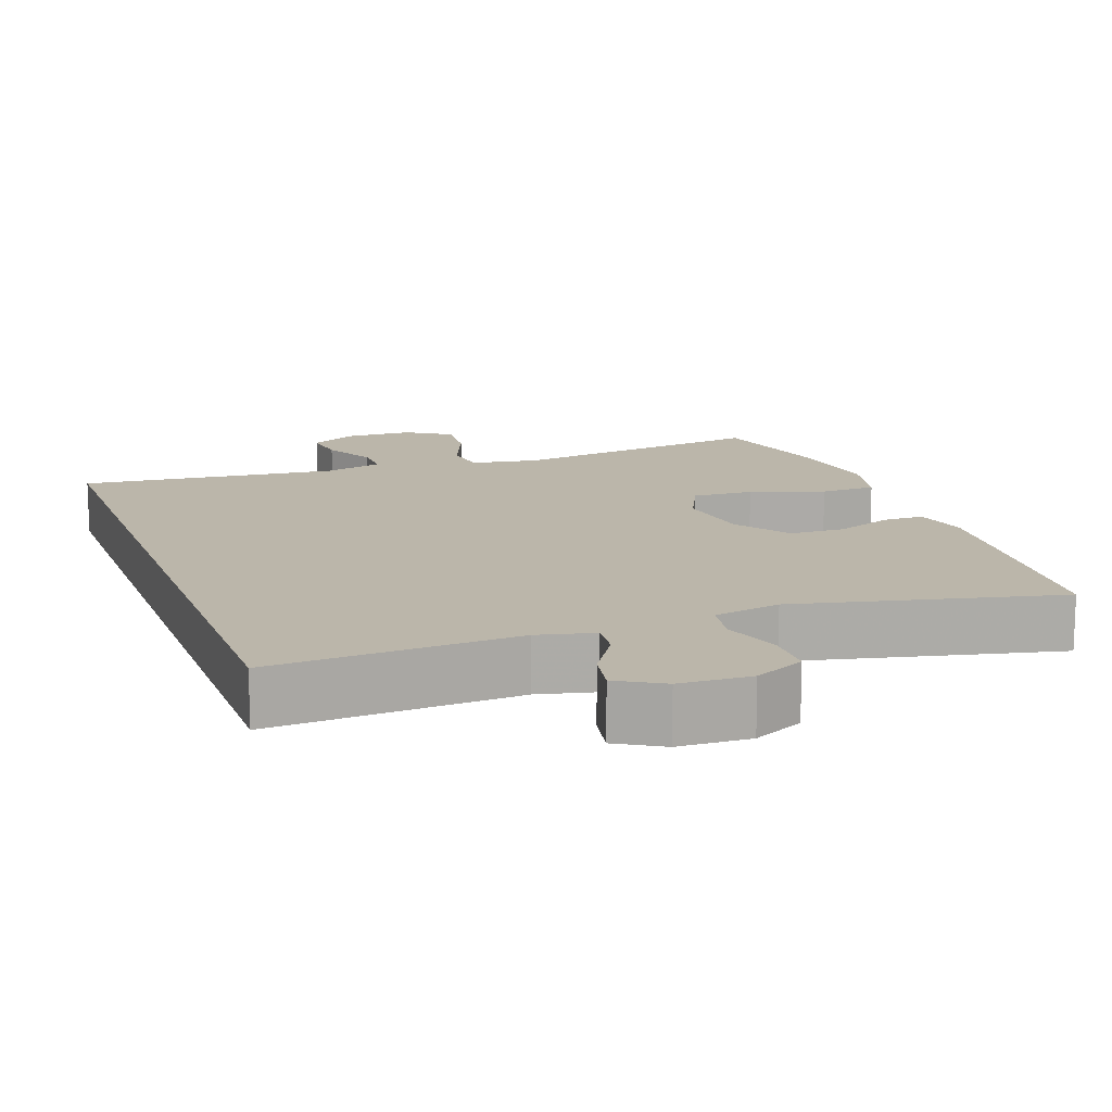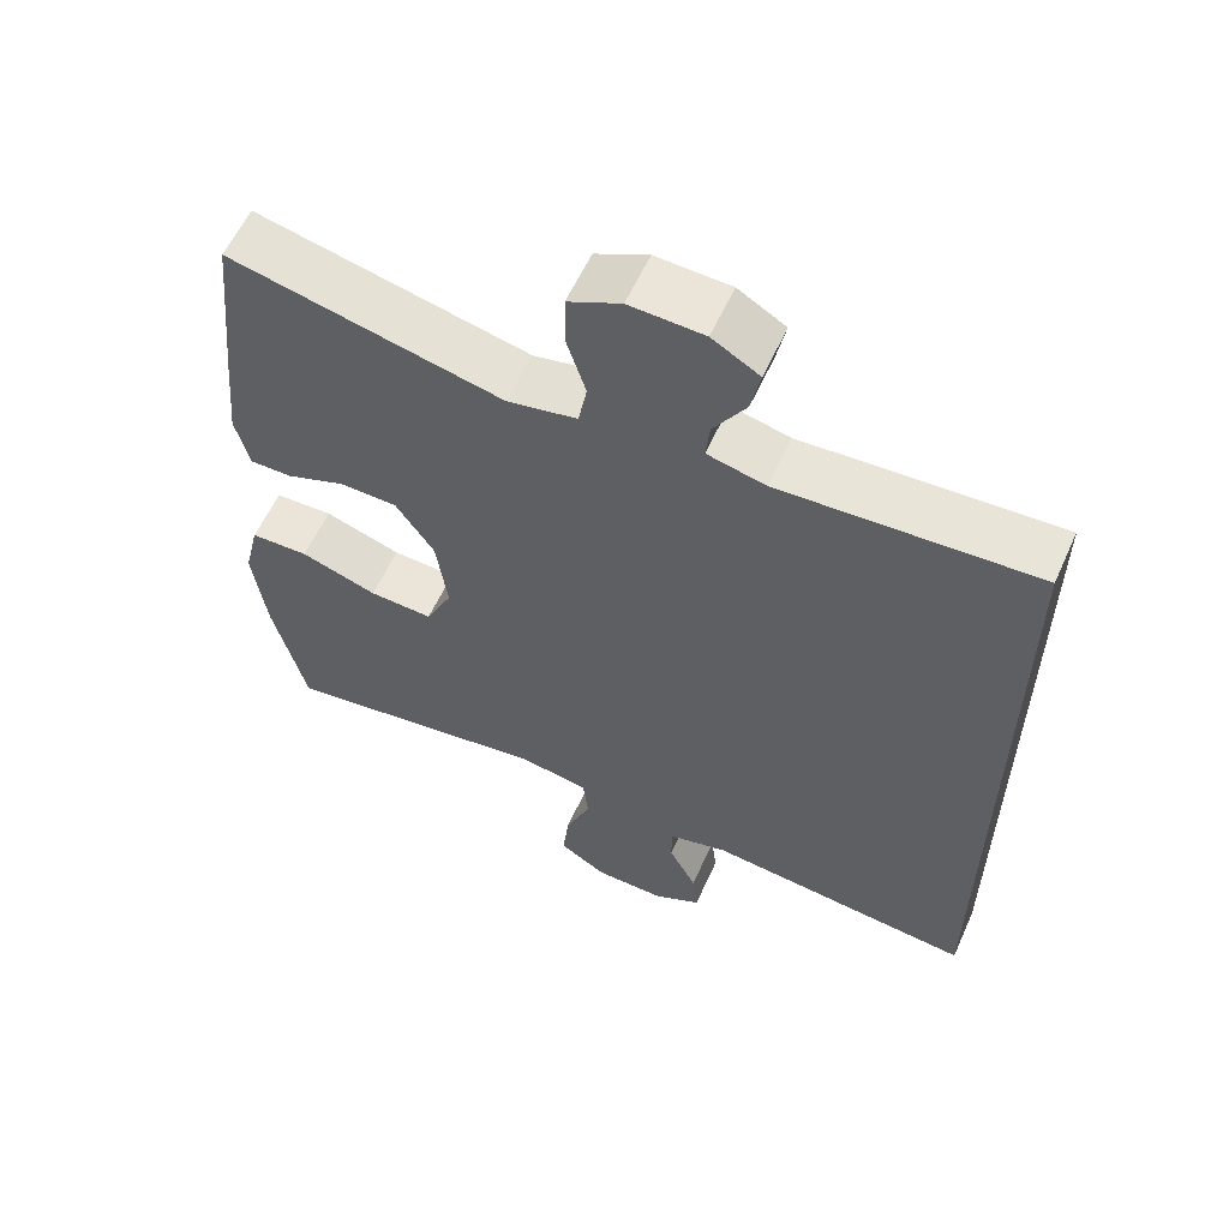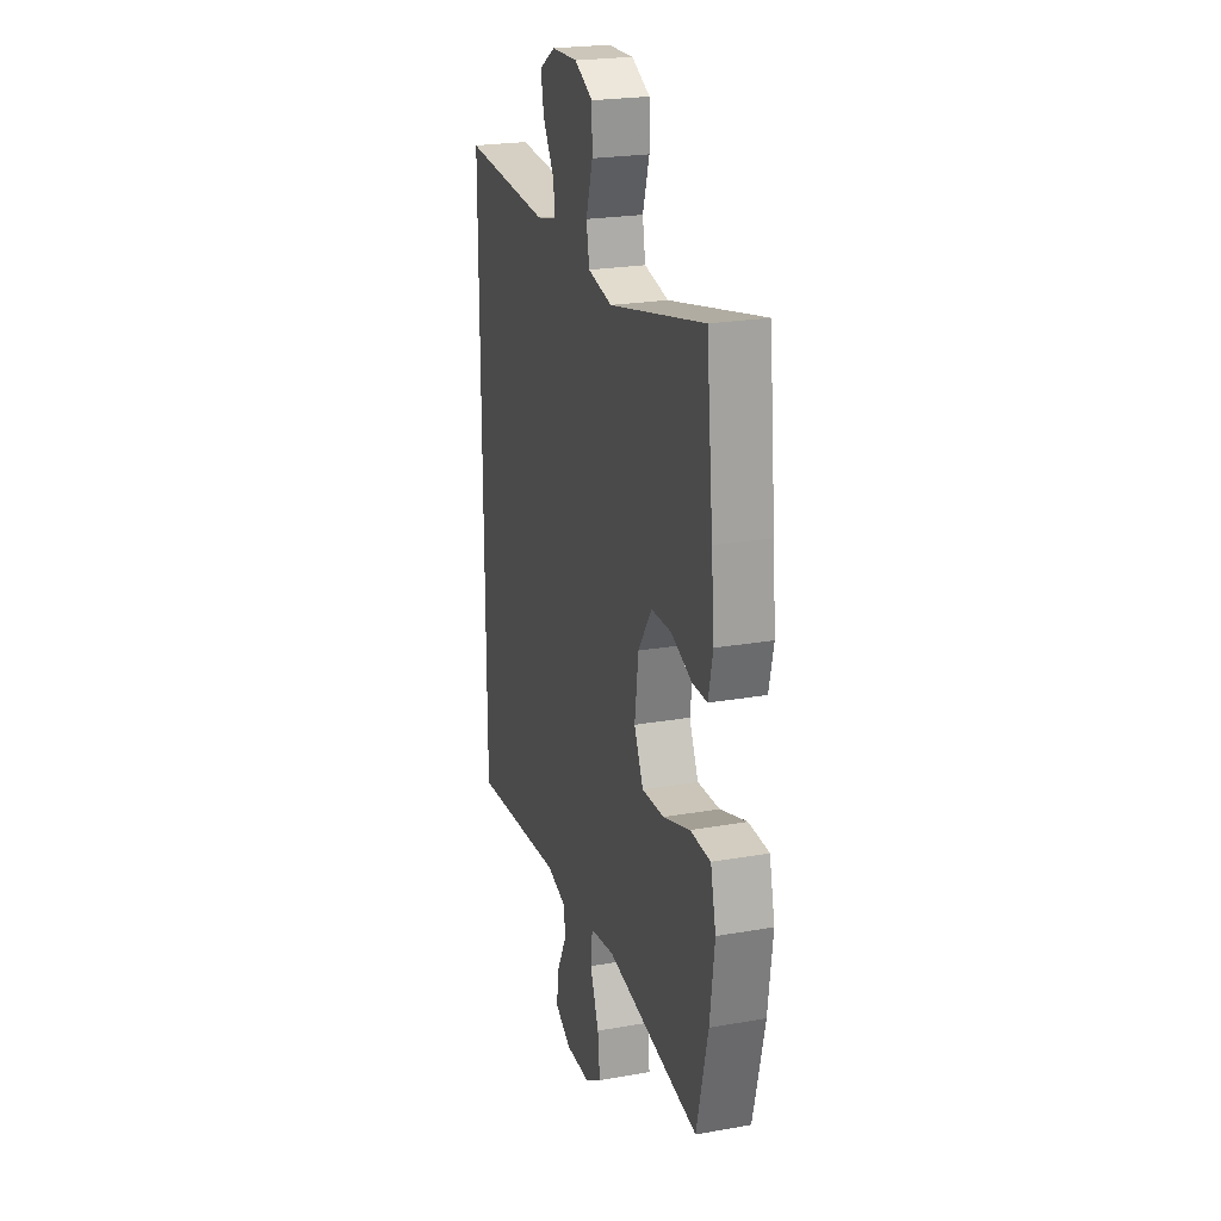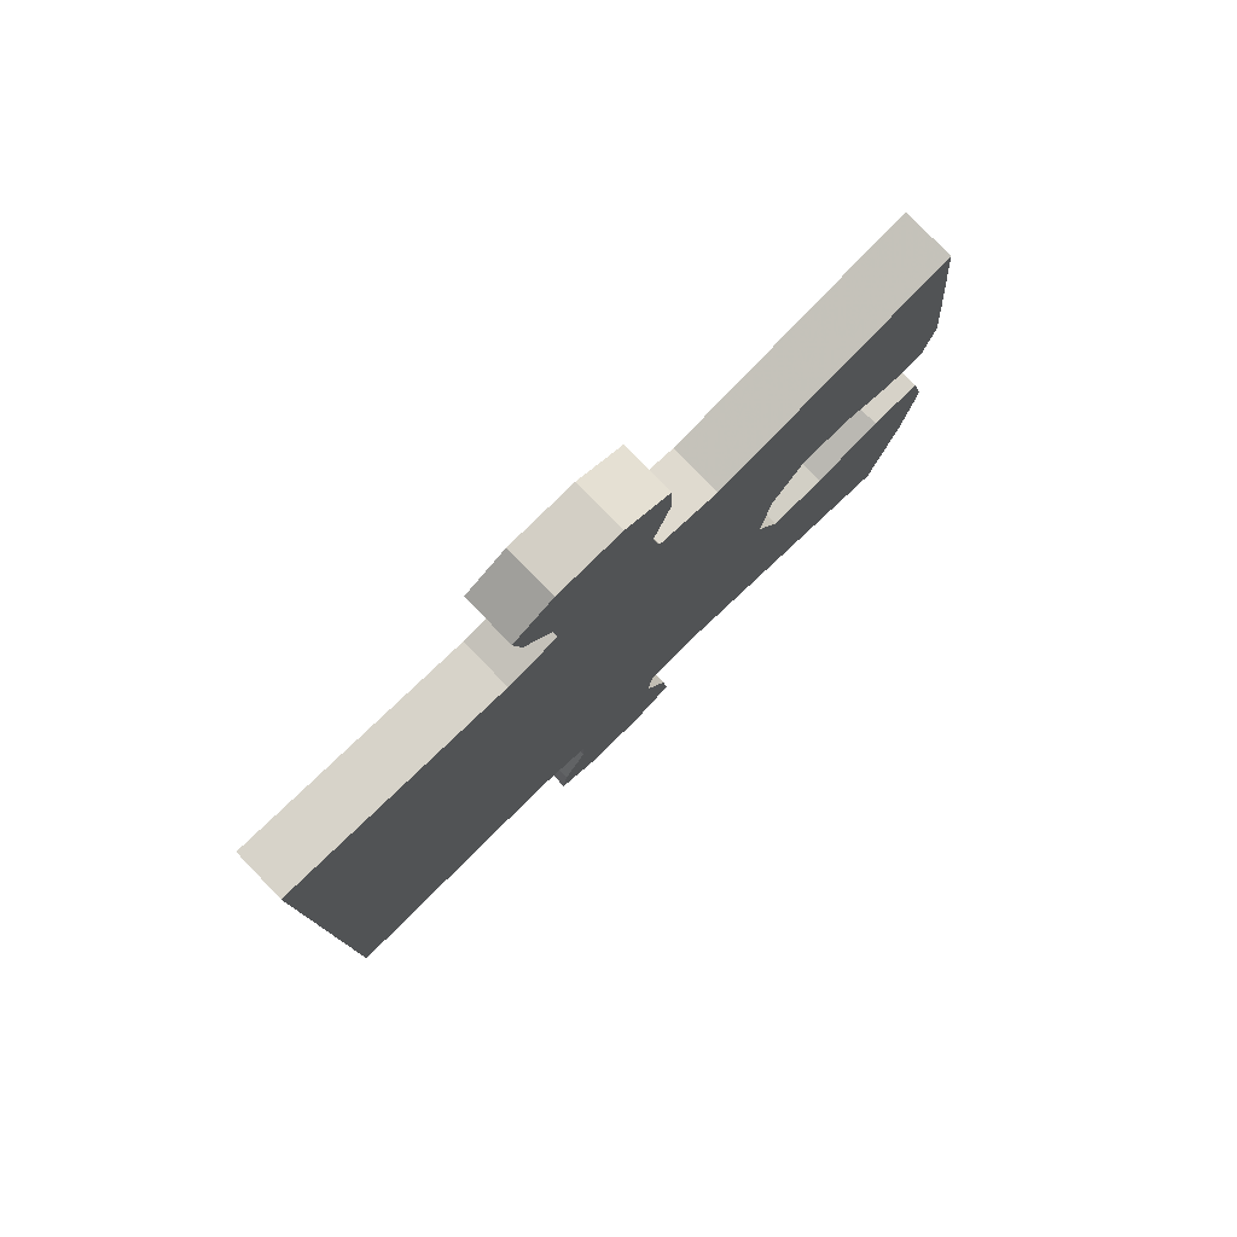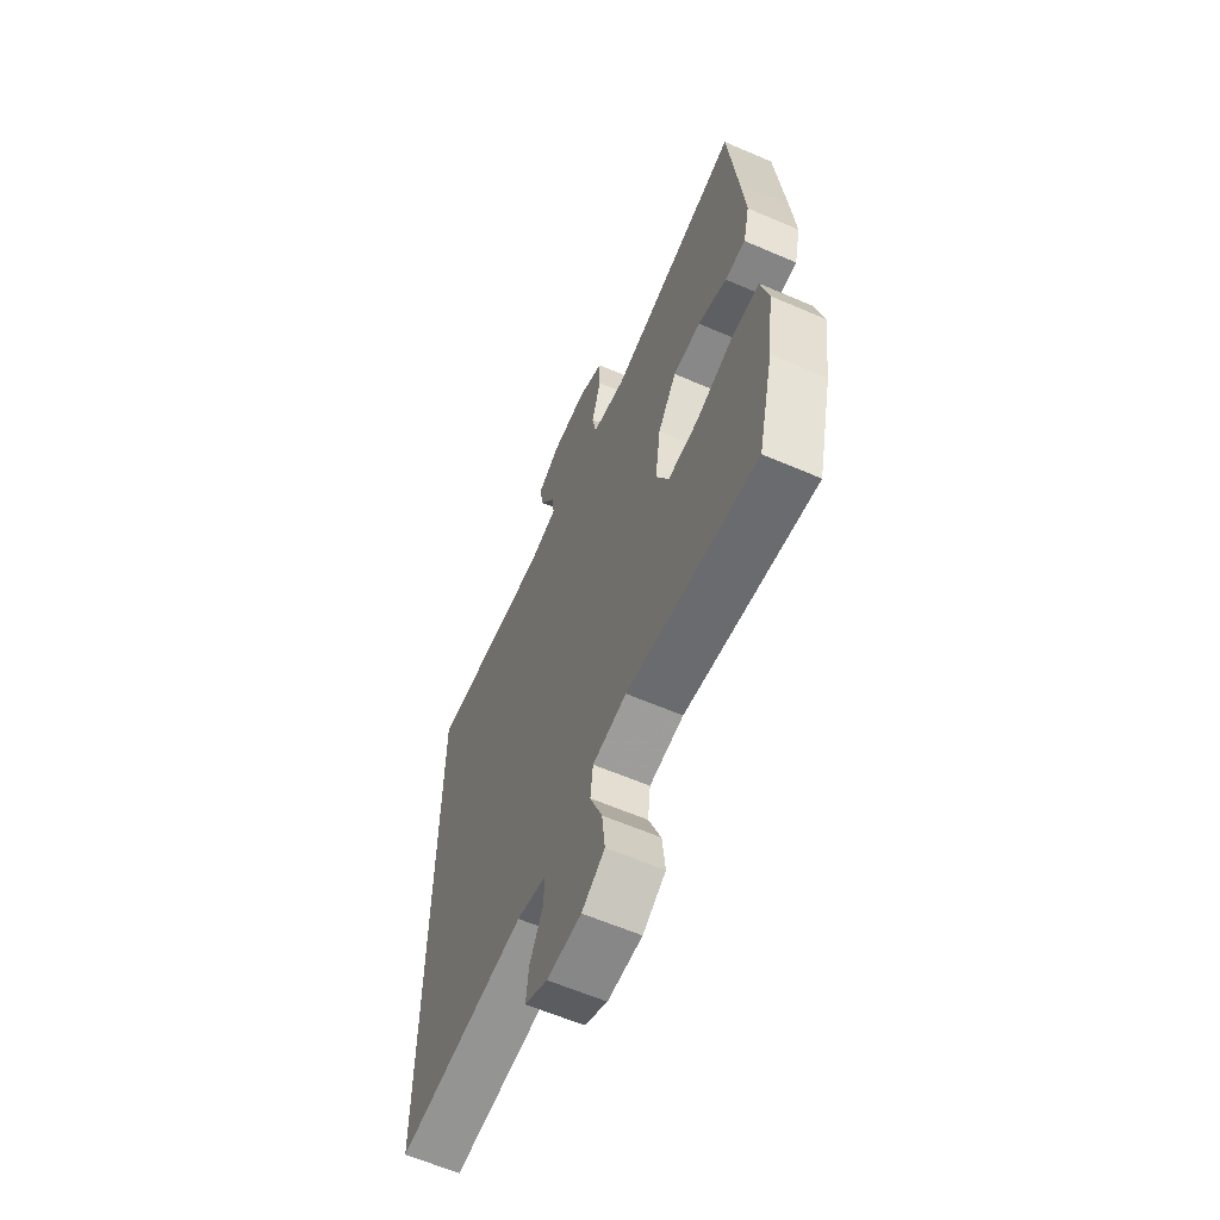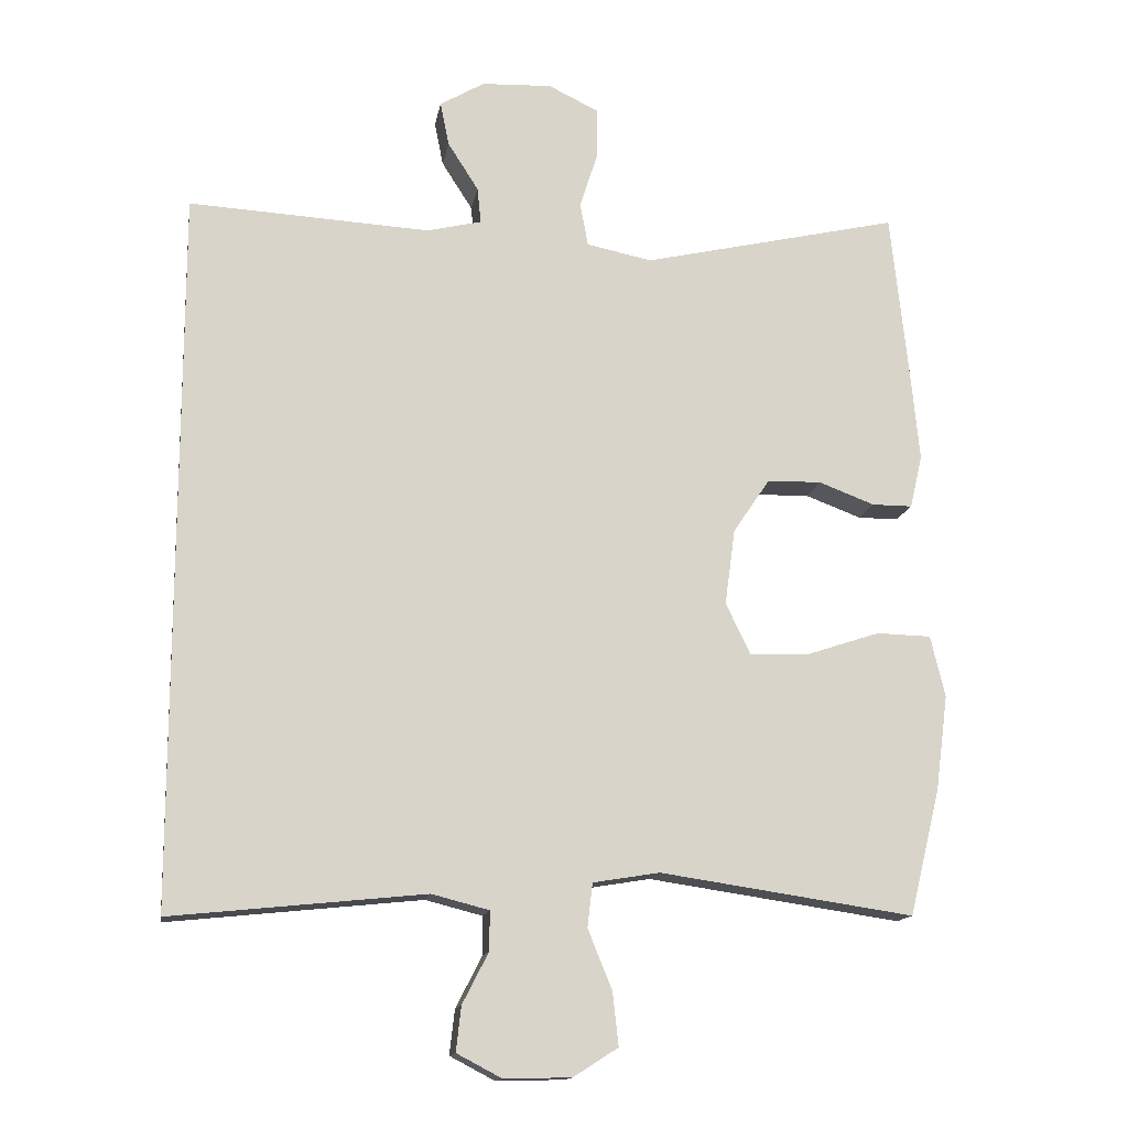
<metadata>
{"format":"obj","ext":"obj","renderer":"f3d","projection":"perspective","resolution":1024,"background":"white","views":[{"elev":14.1,"azim":-20.1,"up":"+Y"},{"elev":59.1,"azim":-155.7,"up":"+Z"},{"elev":23.2,"azim":73.4,"up":"+Z"},{"elev":79.2,"azim":-44.1,"up":"+Z"},{"elev":-61.4,"azim":66.3,"up":"+Z"},{"elev":-14.3,"azim":-9.5,"up":"+Z"}]}
</metadata>
<code>
v 0.5 0.07 0.5
v 0.525 0.07 0.262
v 0.536 0.07 0.147
v 0.519 0.07 0.074
v 0.464 0.07 0.074
v 0.387 0.07 0.103
v 0.313 0.07 0.101
v 0.263 0.07 0.027
v 0.249 0.07 -0.077
v 0.283 0.07 -0.148
v 0.365 0.07 -0.144
v 0.464 0.07 -0.111
v 0.539 0.07 -0.113
v 0.559 0.07 -0.197
v 0.542 0.07 -0.327
v 0.5 0.07 -0.5
v 0.153 0.07 -0.449
v 0.062 0.07 -0.464
v 0.055 0.07 -0.524
v 0.088 0.07 -0.605
v 0.096 0.07 -0.678
v 0.035 0.07 -0.717
v -0.057 0.07 -0.719
v -0.118 0.07 -0.687
v -0.111 0.07 -0.626
v -0.075 0.07 -0.556
v -0.075 0.07 -0.503
v -0.153 0.07 -0.483
v -0.5 0.07 -0.519
v -0.5 0.07 0.461
v -0.17 0.07 0.443
v -0.095 0.07 0.461
v -0.1 0.07 0.51
v -0.142 0.07 0.576
v -0.154 0.07 0.636
v -0.093 0.07 0.672
v 0.003 0.07 0.676
v 0.071 0.07 0.643
v 0.072 0.07 0.575
v 0.047 0.07 0.496
v 0.058 0.07 0.437
v 0.148 0.07 0.419
v 0.5 0 0.5
v 0.525 0 0.262
v 0.536 0 0.147
v 0.519 0 0.074
v 0.464 0 0.074
v 0.387 0 0.103
v 0.313 0 0.101
v 0.263 0 0.027
v 0.249 0 -0.077
v 0.283 0 -0.148
v 0.365 0 -0.144
v 0.464 0 -0.111
v 0.539 0 -0.113
v 0.559 0 -0.197
v 0.542 0 -0.327
v 0.5 0 -0.5
v 0.153 0 -0.449
v 0.062 0 -0.464
v 0.055 0 -0.524
v 0.088 0 -0.605
v 0.096 0 -0.678
v 0.035 0 -0.717
v -0.057 0 -0.719
v -0.118 0 -0.687
v -0.111 0 -0.626
v -0.075 0 -0.556
v -0.075 0 -0.503
v -0.153 0 -0.483
v -0.5 0 -0.519
v -0.5 0 0.461
v -0.17 0 0.443
v -0.095 0 0.461
v -0.1 0 0.51
v -0.142 0 0.576
v -0.154 0 0.636
v -0.093 0 0.672
v 0.003 0 0.676
v 0.071 0 0.643
v 0.072 0 0.575
v 0.047 0 0.496
v 0.058 0 0.437
v 0.148 0 0.419
f 37 38 39 40
f 37 40 41
f 36 37 41
f 33 34 35 36
f 32 33 36 41
f 31 32 41 42
f 28 29 30 31
f 27 28 31 42
f 23 24 25 26
f 19 20 21 22
f 19 22 23 26
f 14 15 16 17
f 14 17 18
f 11 12 13 14
f 10 11 14 18
f 9 10 18
f 8 9 18
f 3 4 5 6
f 3 6 7
f 2 3 7
f 1 2 7
f 42 1 7 8
f 18 19 26 27
f 8 18 27 42
f 82 81 80 79
f 83 82 79
f 83 79 78
f 78 77 76 75
f 83 78 75 74
f 84 83 74 73
f 73 72 71 70
f 84 73 70 69
f 68 67 66 65
f 64 63 62 61
f 68 65 64 61
f 59 58 57 56
f 60 59 56
f 56 55 54 53
f 60 56 53 52
f 60 52 51
f 60 51 50
f 48 47 46 45
f 49 48 45
f 49 45 44
f 49 44 43
f 50 49 43 84
f 69 68 61 60
f 84 69 60 50
f 1 43 44 2
f 2 44 45 3
f 3 45 46 4
f 4 46 47 5
f 5 47 48 6
f 6 48 49 7
f 7 49 50 8
f 8 50 51 9
f 9 51 52 10
f 10 52 53 11
f 11 53 54 12
f 12 54 55 13
f 13 55 56 14
f 14 56 57 15
f 15 57 58 16
f 16 58 59 17
f 17 59 60 18
f 18 60 61 19
f 19 61 62 20
f 20 62 63 21
f 21 63 64 22
f 22 64 65 23
f 23 65 66 24
f 24 66 67 25
f 25 67 68 26
f 26 68 69 27
f 27 69 70 28
f 28 70 71 29
f 29 71 72 30
f 30 72 73 31
f 31 73 74 32
f 32 74 75 33
f 33 75 76 34
f 34 76 77 35
f 35 77 78 36
f 36 78 79 37
f 37 79 80 38
f 38 80 81 39
f 39 81 82 40
f 40 82 83 41
f 41 83 84 42
f 42 84 43 1

</code>
